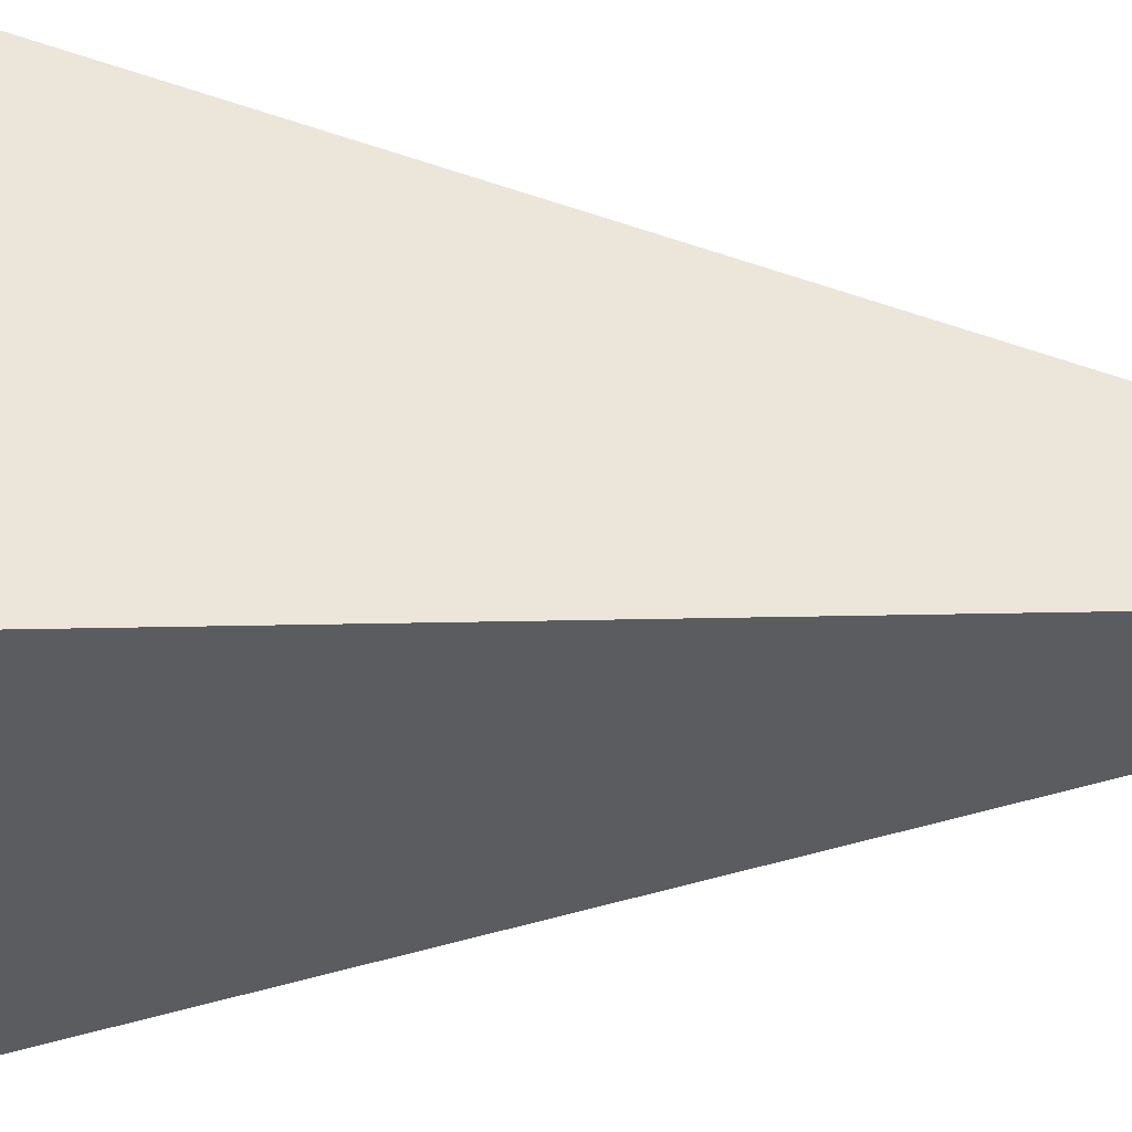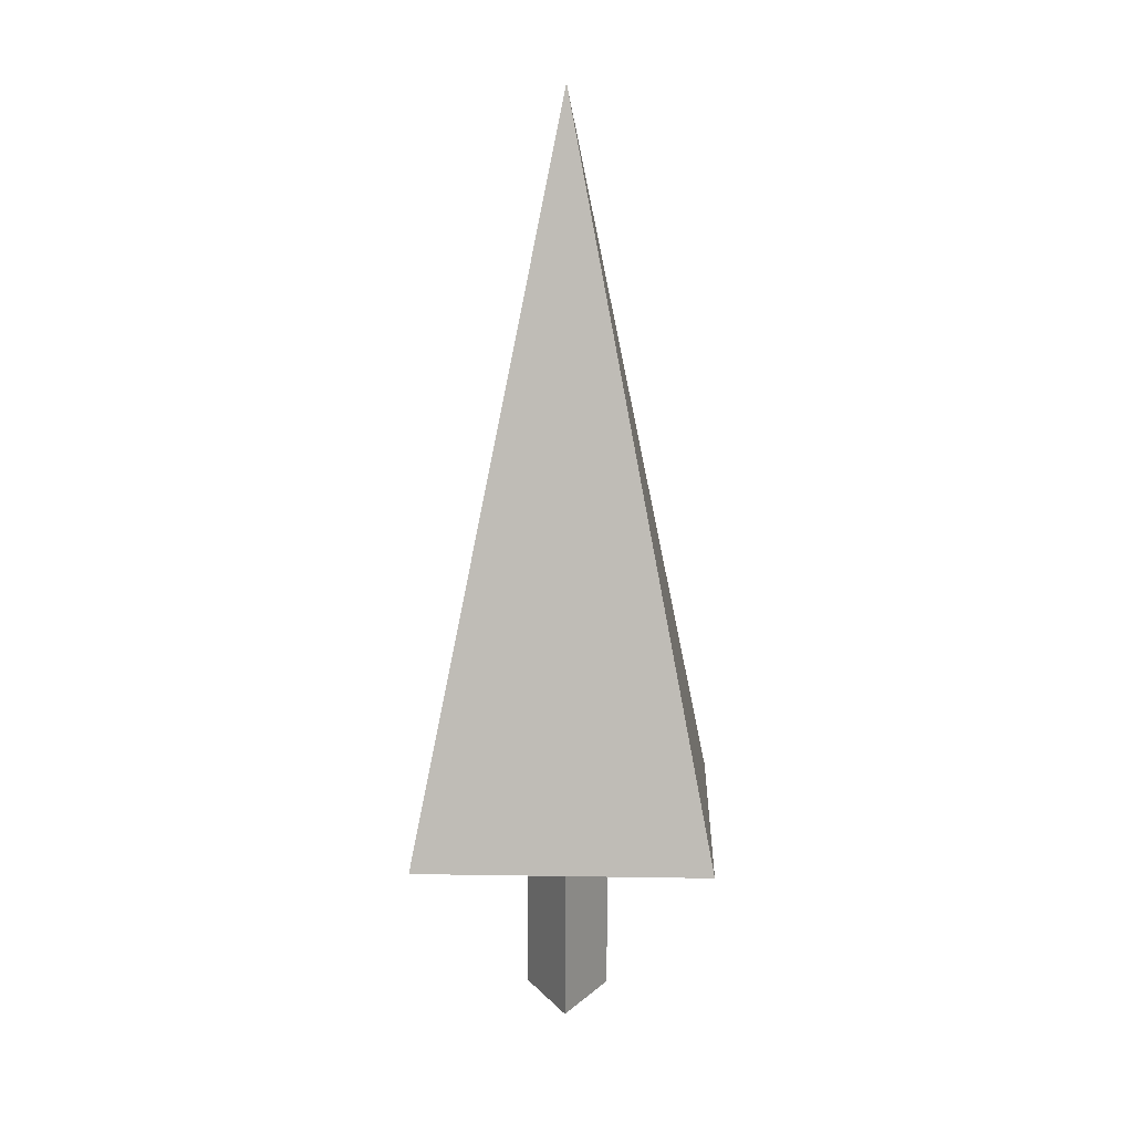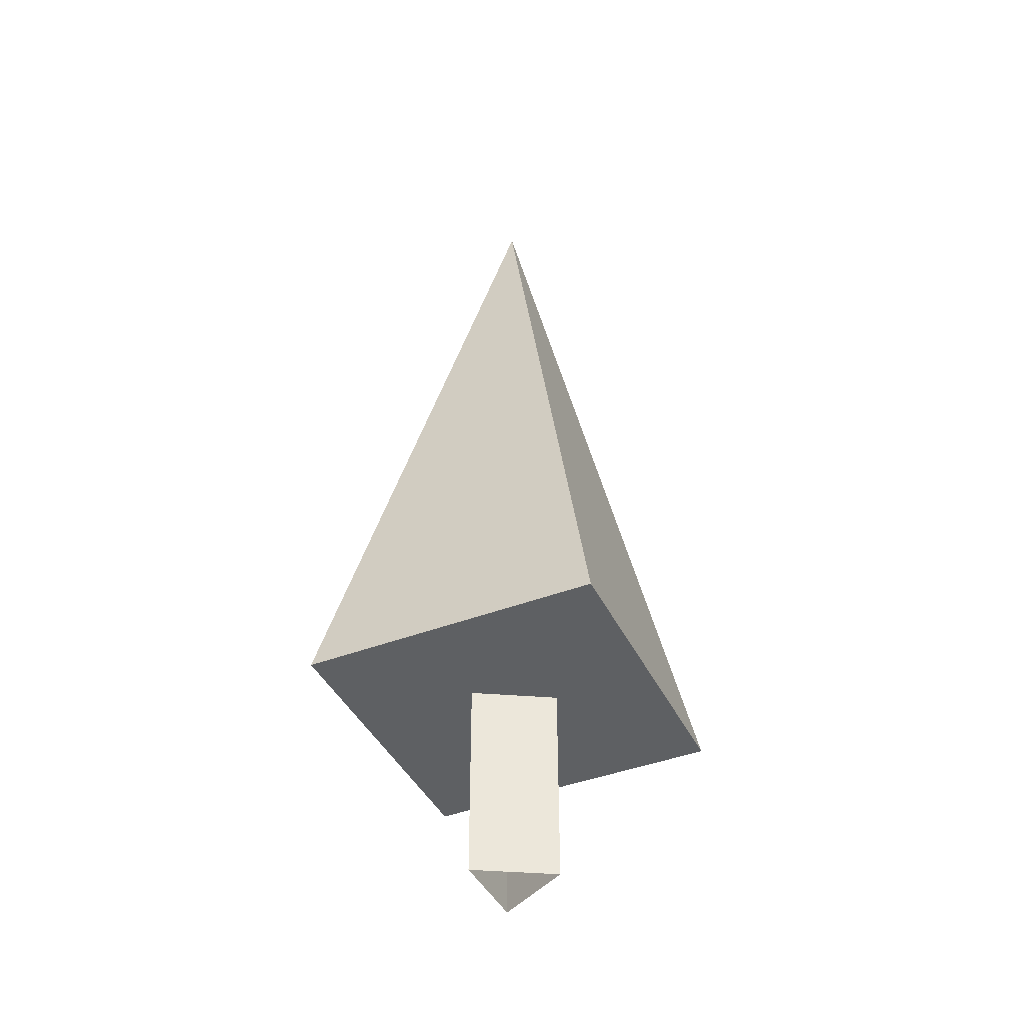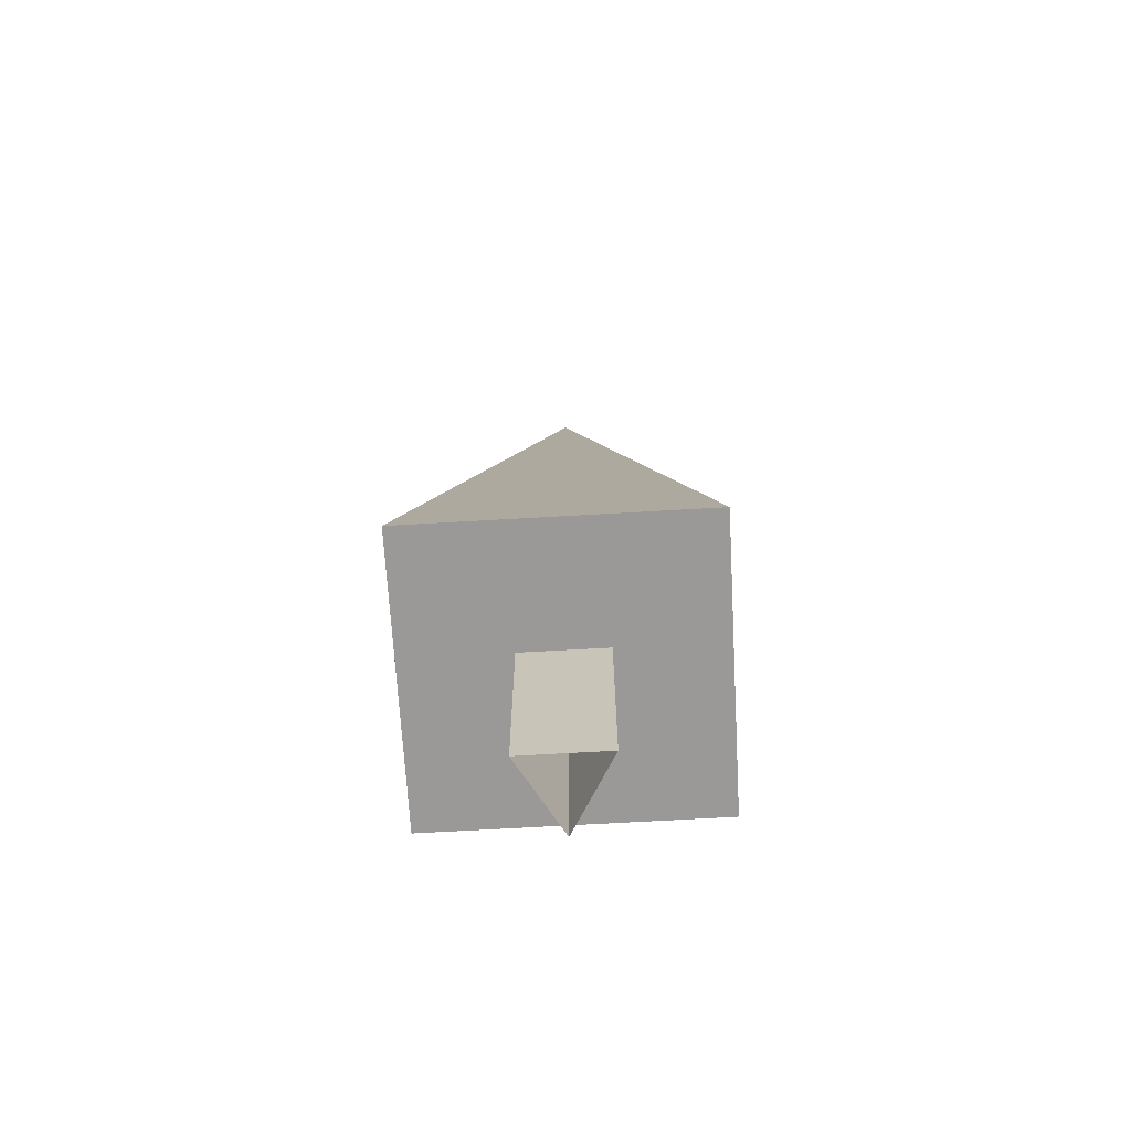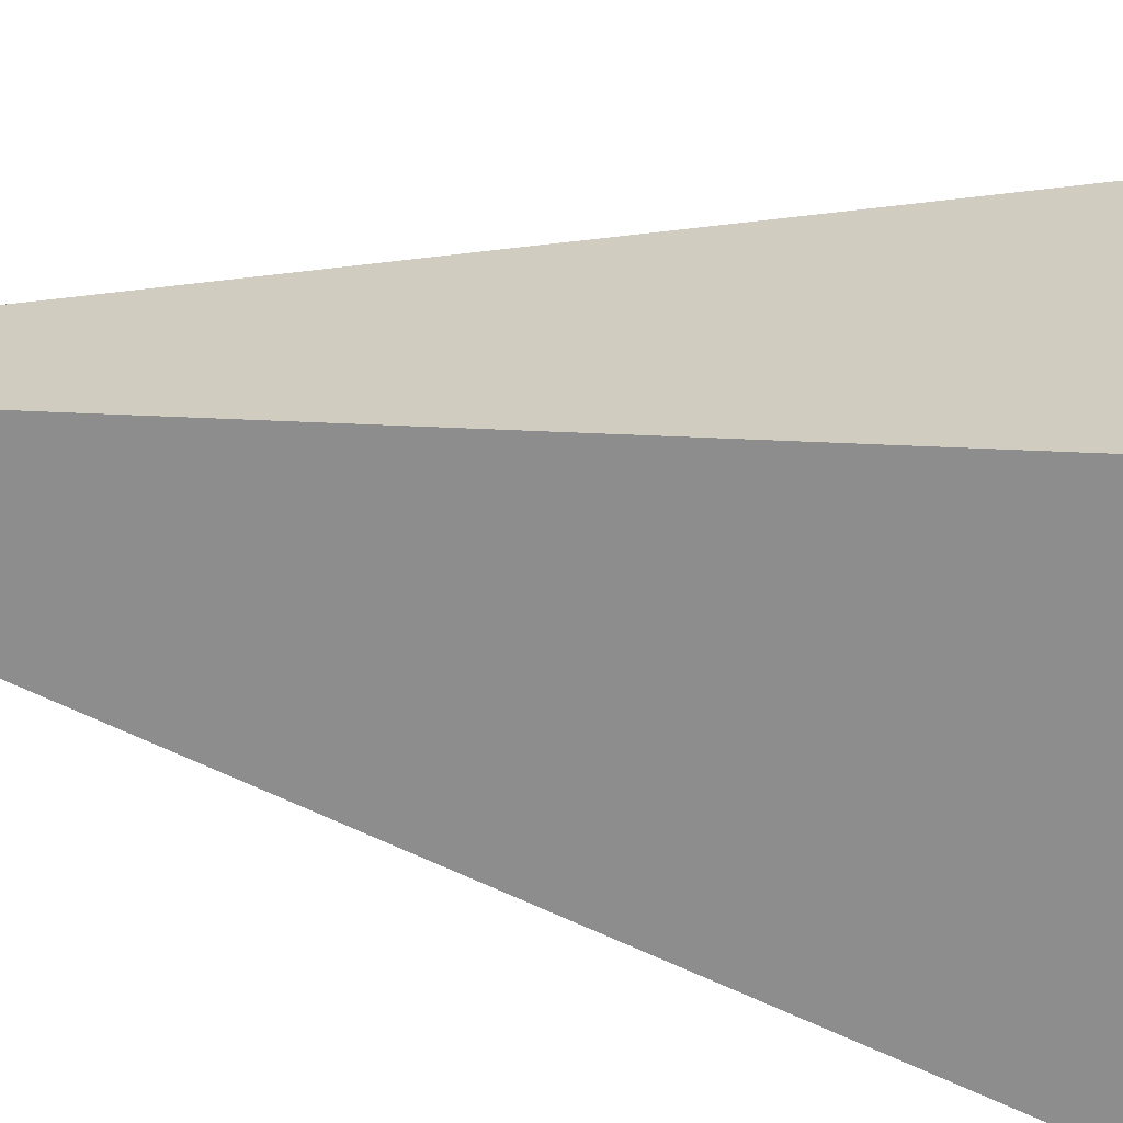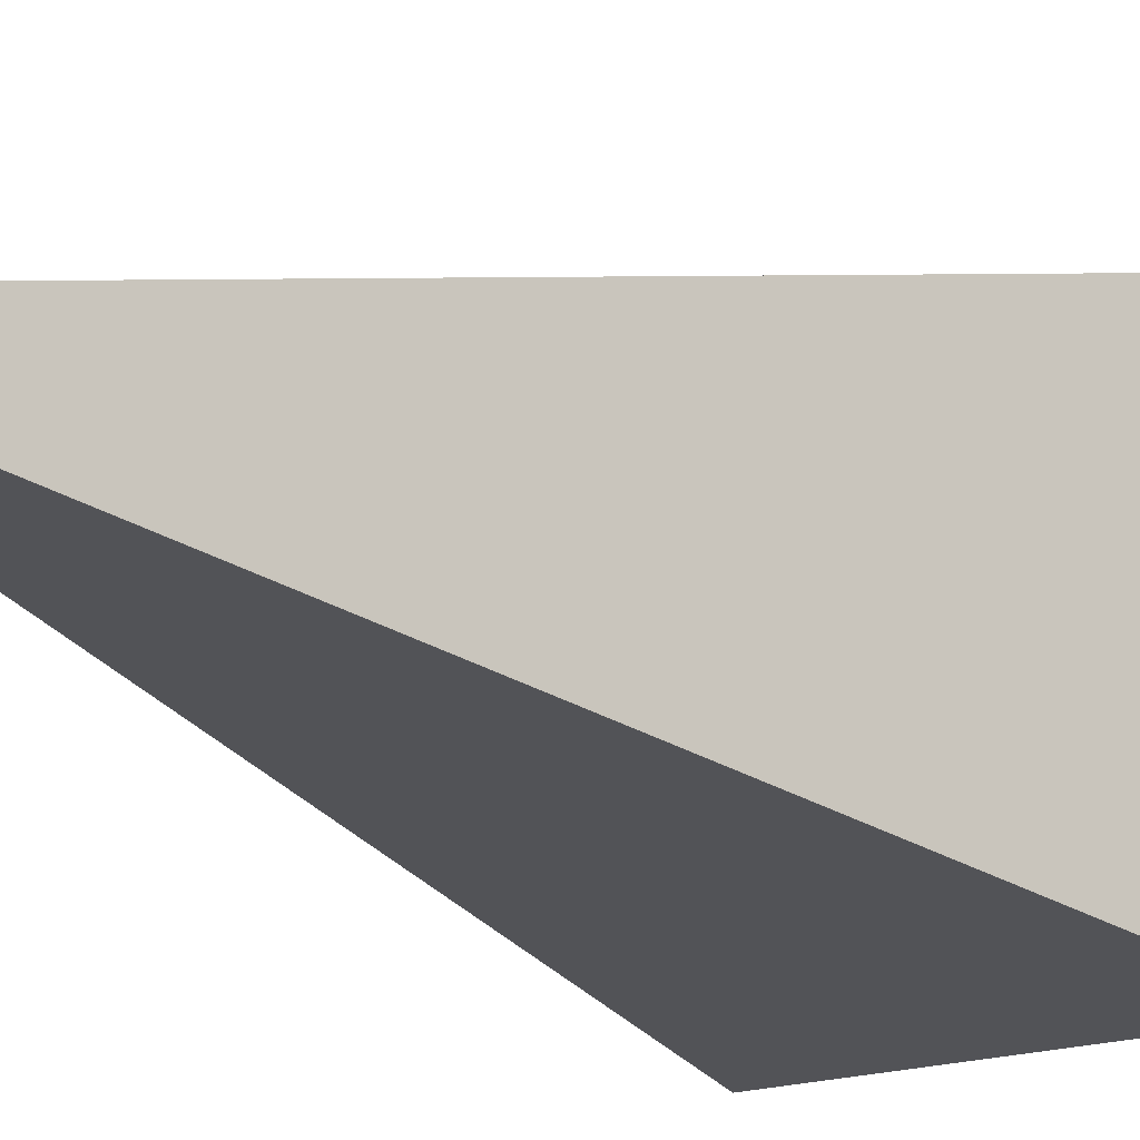
<metadata>
{"format":"obj","ext":"obj","renderer":"f3d","projection":"perspective","resolution":1024,"background":"white","views":[{"elev":53.2,"azim":91.9,"up":"+Z"},{"elev":16.0,"azim":-178.1,"up":"+Y"},{"elev":-42.4,"azim":114.6,"up":"+Y"},{"elev":-69.0,"azim":3.3,"up":"+Y"},{"elev":-65.2,"azim":-98.9,"up":"+Z"},{"elev":-14.4,"azim":-138.4,"up":"+Z"}]}
</metadata>
<code>
o Cube_Cube.001
v -1 0.9808 1
v -1 0.9808 -1
v 1 0.9808 1
v 1 0.9808 -1
v 0 5.981 0
f 2 1 5
f 1 3 5
f 3 4 5
f 2 5 4
f 2 4 3 1
o Cone
v 0 -0.385 -0.3314
v 0.287 -0.385 0.1657
v 0 0.9765 -0.3314
v -0.287 -0.385 0.1657
v 0.287 0.9765 0.1657
v -0.287 0.9765 0.1657
f 9 11 8 6
f 7 10 11 9
f 6 8 10 7

</code>
